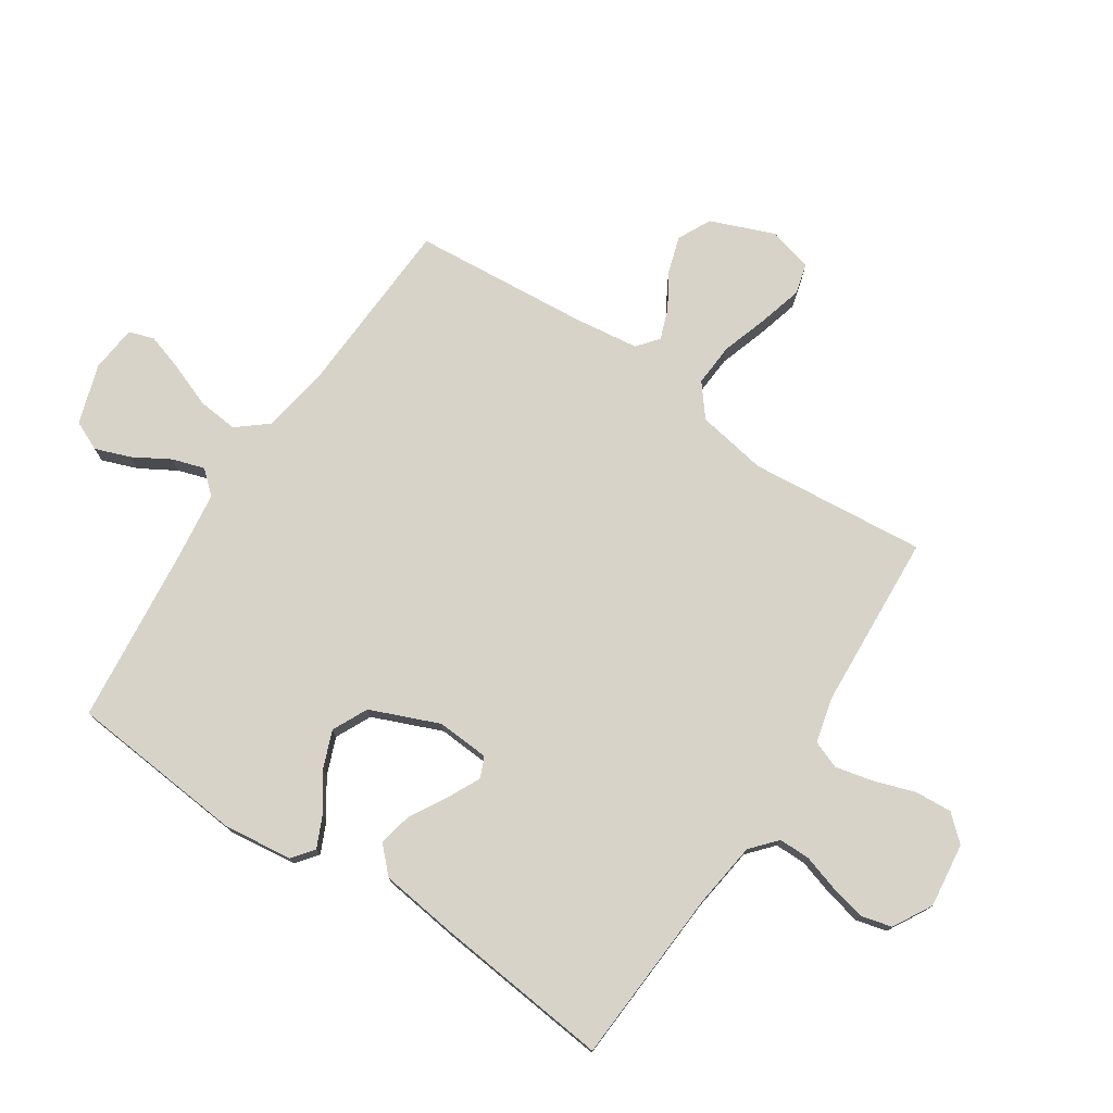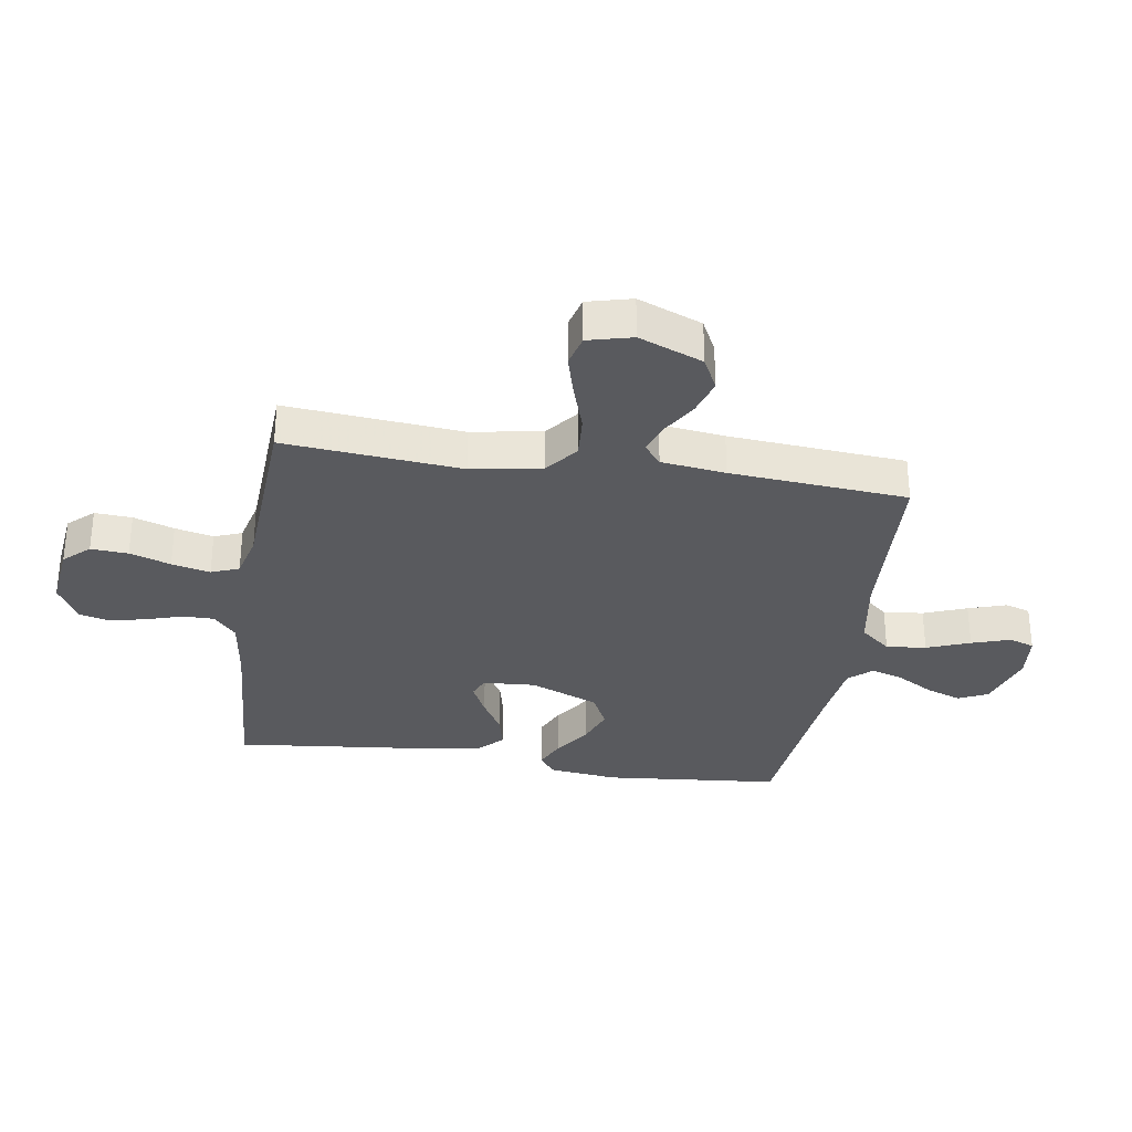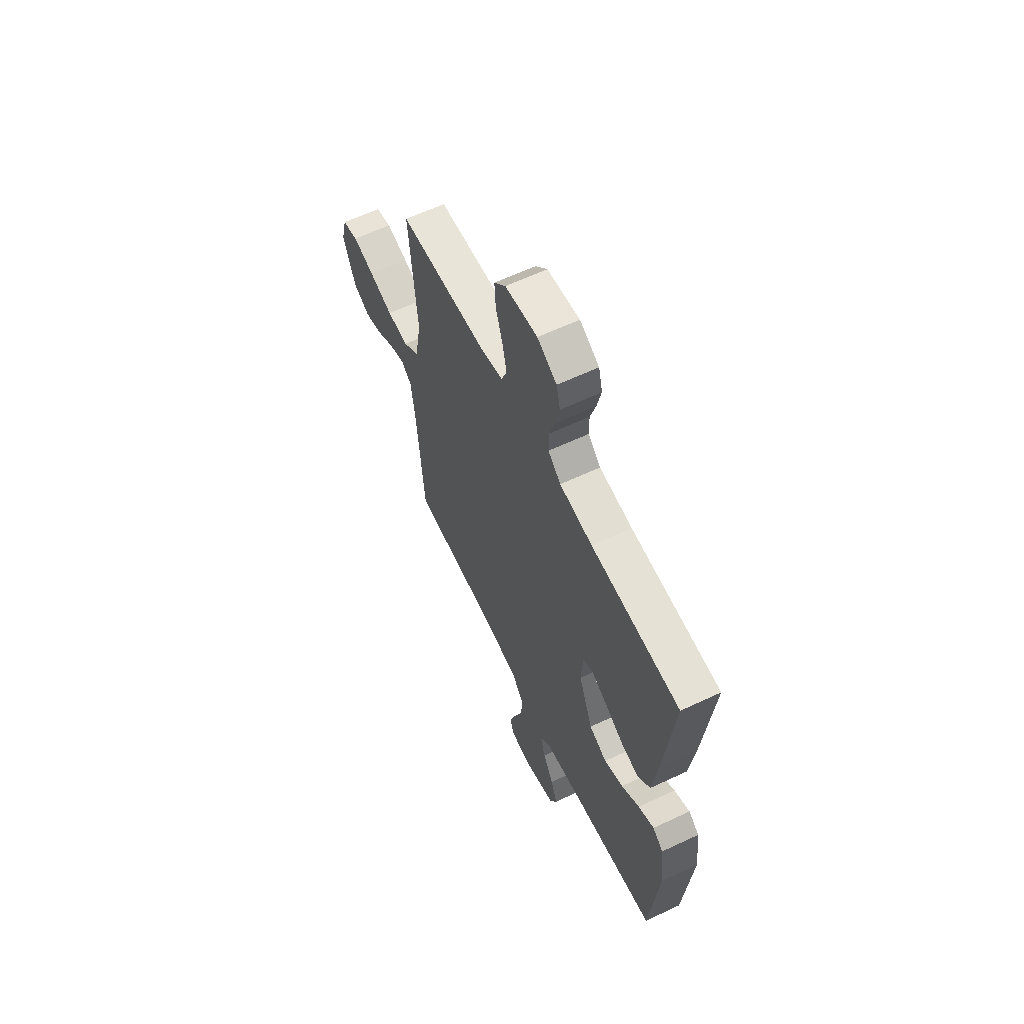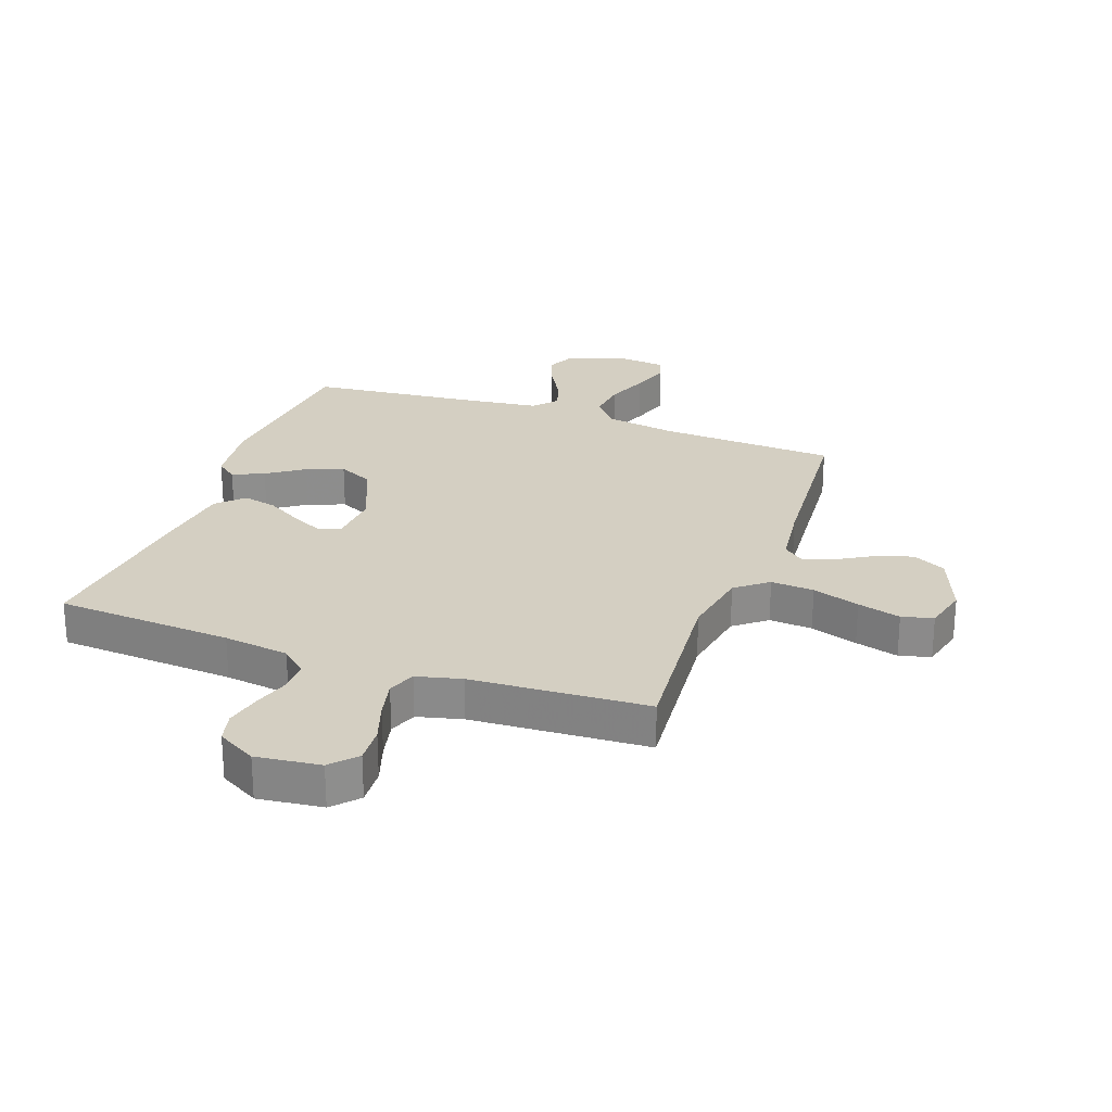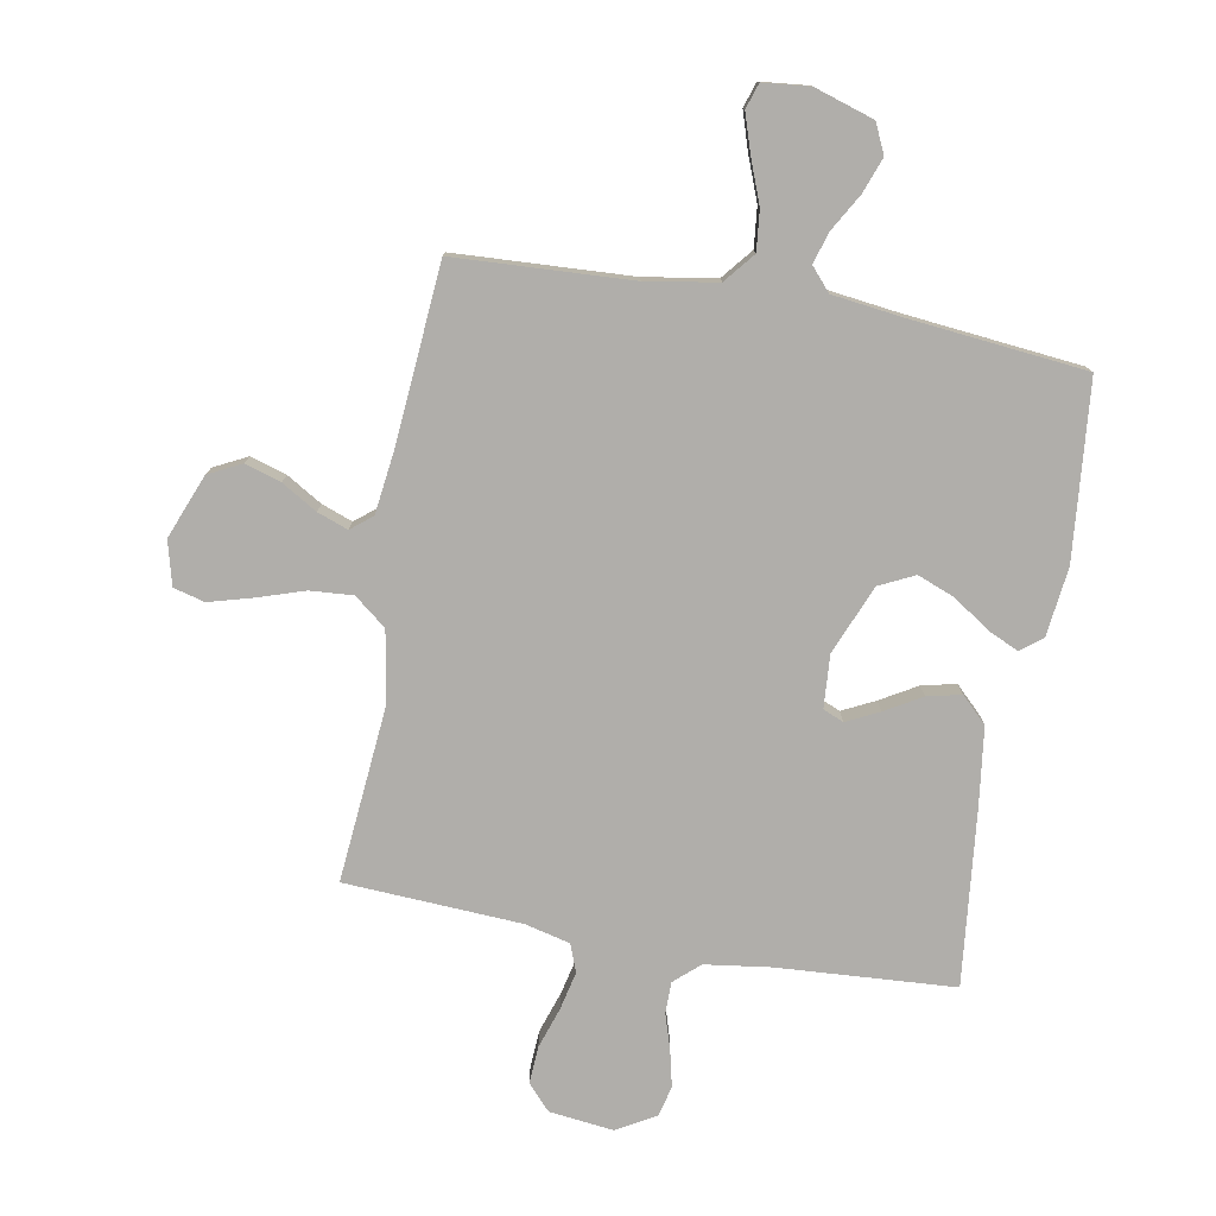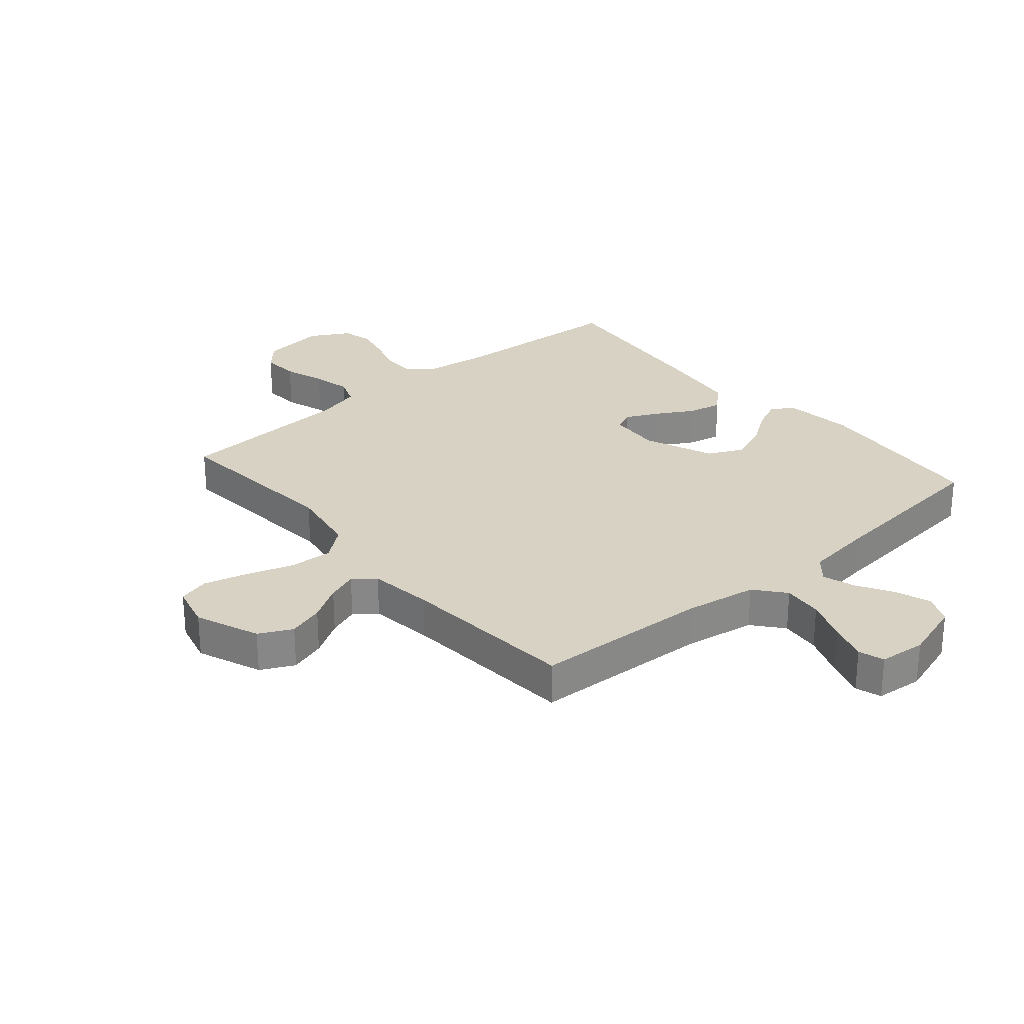
<metadata>
{"format":"obj","ext":"obj","renderer":"f3d","projection":"perspective","resolution":1024,"background":"white","views":[{"elev":76.0,"azim":-56.6,"up":"+Y"},{"elev":-31.8,"azim":81.2,"up":"+Y"},{"elev":61.8,"azim":-115.6,"up":"+Z"},{"elev":25.6,"azim":19.9,"up":"+Y"},{"elev":-77.7,"azim":169.9,"up":"+Y"},{"elev":27.7,"azim":139.4,"up":"+Y"}]}
</metadata>
<code>
v -0.5 0.07 -0.5
v -0.528 0.07 -0.2
v -0.514 0.07 -0.083
v -0.478 0.07 -0.055
v -0.425 0.07 -0.079
v -0.364 0.07 -0.121
v -0.3 0.07 -0.146
v -0.24 0.07 -0.117
v -0.192 0.07 0
v -0.198 0.07 0.089
v -0.233 0.07 0.104
v -0.288 0.07 0.077
v -0.35 0.07 0.041
v -0.408 0.07 0.028
v -0.451 0.07 0.07
v -0.468 0.07 0.2
v -0.5 0.07 0.5
v -0.2 0.07 0.519
v -0.089 0.07 0.534
v -0.046 0.07 0.572
v -0.046 0.07 0.625
v -0.065 0.07 0.686
v -0.079 0.07 0.747
v -0.066 0.07 0.799
v 0 0.07 0.836
v 0.109 0.07 0.823
v 0.148 0.07 0.78
v 0.144 0.07 0.717
v 0.121 0.07 0.648
v 0.106 0.07 0.583
v 0.124 0.07 0.536
v 0.2 0.07 0.517
v 0.5 0.07 0.5
v 0.473 0.07 0.2
v 0.494 0.07 0.081
v 0.548 0.07 0.038
v 0.621 0.07 0.043
v 0.701 0.07 0.069
v 0.774 0.07 0.089
v 0.827 0.07 0.075
v 0.846 0.07 0
v 0.803 0.07 -0.108
v 0.747 0.07 -0.136
v 0.686 0.07 -0.117
v 0.626 0.07 -0.081
v 0.574 0.07 -0.062
v 0.538 0.07 -0.091
v 0.524 0.07 -0.2
v 0.5 0.07 -0.5
v 0.2 0.07 -0.515
v 0.079 0.07 -0.535
v 0.037 0.07 -0.586
v 0.044 0.07 -0.654
v 0.072 0.07 -0.727
v 0.093 0.07 -0.792
v 0.079 0.07 -0.835
v 0 0.07 -0.843
v -0.101 0.07 -0.811
v -0.124 0.07 -0.761
v -0.102 0.07 -0.701
v -0.066 0.07 -0.639
v -0.049 0.07 -0.585
v -0.083 0.07 -0.546
v -0.2 0.07 -0.531
v -0.5 0 -0.5
v -0.528 0 -0.2
v -0.514 0 -0.083
v -0.478 0 -0.055
v -0.425 0 -0.079
v -0.364 0 -0.121
v -0.3 0 -0.146
v -0.24 0 -0.117
v -0.192 0 0
v -0.198 0 0.089
v -0.233 0 0.104
v -0.288 0 0.077
v -0.35 0 0.041
v -0.408 0 0.028
v -0.451 0 0.07
v -0.468 0 0.2
v -0.5 0 0.5
v -0.2 0 0.519
v -0.089 0 0.534
v -0.046 0 0.572
v -0.046 0 0.625
v -0.065 0 0.686
v -0.079 0 0.747
v -0.066 0 0.799
v 0 0 0.836
v 0.109 0 0.823
v 0.148 0 0.78
v 0.144 0 0.717
v 0.121 0 0.648
v 0.106 0 0.583
v 0.124 0 0.536
v 0.2 0 0.517
v 0.5 0 0.5
v 0.473 0 0.2
v 0.494 0 0.081
v 0.548 0 0.038
v 0.621 0 0.043
v 0.701 0 0.069
v 0.774 0 0.089
v 0.827 0 0.075
v 0.846 0 0
v 0.803 0 -0.108
v 0.747 0 -0.136
v 0.686 0 -0.117
v 0.626 0 -0.081
v 0.574 0 -0.062
v 0.538 0 -0.091
v 0.524 0 -0.2
v 0.5 0 -0.5
v 0.2 0 -0.515
v 0.079 0 -0.535
v 0.037 0 -0.586
v 0.044 0 -0.654
v 0.072 0 -0.727
v 0.093 0 -0.792
v 0.079 0 -0.835
v 0 0 -0.843
v -0.101 0 -0.811
v -0.124 0 -0.761
v -0.102 0 -0.701
v -0.066 0 -0.639
v -0.049 0 -0.585
v -0.083 0 -0.546
v -0.2 0 -0.531
f 58 59 60 61
f 58 61 62
f 57 58 62
f 56 57 62
f 53 54 55 56
f 53 56 62
f 52 53 62 63
f 48 49 50
f 47 48 50 51
f 42 43 44 45
f 42 45 46
f 41 42 46
f 40 41 46
f 37 38 39 40
f 37 40 46
f 36 37 46 47
f 32 33 34
f 31 32 34 35
f 26 27 28 29
f 26 29 30
f 25 26 30
f 24 25 30 31
f 21 22 23 24
f 15 16 17 18
f 15 18 19
f 12 13 14 15
f 11 12 15 19
f 10 11 19 20
f 3 4 5 6
f 3 6 7
f 64 1 2 3
f 63 64 3 7
f 51 52 63 7
f 35 36 47 51
f 31 35 51
f 21 24 31
f 20 21 31 51
f 9 10 20 51
f 8 9 51
f 7 8 51
f 125 124 123 122
f 126 125 122
f 126 122 121
f 126 121 120
f 120 119 118 117
f 126 120 117
f 127 126 117 116
f 114 113 112
f 115 114 112 111
f 109 108 107 106
f 110 109 106
f 110 106 105
f 110 105 104
f 104 103 102 101
f 110 104 101
f 111 110 101 100
f 98 97 96
f 99 98 96 95
f 93 92 91 90
f 94 93 90
f 94 90 89
f 95 94 89 88
f 88 87 86 85
f 82 81 80 79
f 83 82 79
f 79 78 77 76
f 83 79 76 75
f 84 83 75 74
f 70 69 68 67
f 71 70 67
f 67 66 65 128
f 71 67 128 127
f 71 127 116 115
f 115 111 100 99
f 115 99 95
f 95 88 85
f 115 95 85 84
f 115 84 74 73
f 115 73 72
f 115 72 71
f 1 65 66 2
f 2 66 67 3
f 3 67 68 4
f 4 68 69 5
f 5 69 70 6
f 6 70 71 7
f 7 71 72 8
f 8 72 73 9
f 9 73 74 10
f 10 74 75 11
f 11 75 76 12
f 12 76 77 13
f 13 77 78 14
f 14 78 79 15
f 15 79 80 16
f 16 80 81 17
f 17 81 82 18
f 18 82 83 19
f 19 83 84 20
f 20 84 85 21
f 21 85 86 22
f 22 86 87 23
f 23 87 88 24
f 24 88 89 25
f 25 89 90 26
f 26 90 91 27
f 27 91 92 28
f 28 92 93 29
f 29 93 94 30
f 30 94 95 31
f 31 95 96 32
f 32 96 97 33
f 33 97 98 34
f 34 98 99 35
f 35 99 100 36
f 36 100 101 37
f 37 101 102 38
f 38 102 103 39
f 39 103 104 40
f 40 104 105 41
f 41 105 106 42
f 42 106 107 43
f 43 107 108 44
f 44 108 109 45
f 45 109 110 46
f 46 110 111 47
f 47 111 112 48
f 48 112 113 49
f 49 113 114 50
f 50 114 115 51
f 51 115 116 52
f 52 116 117 53
f 53 117 118 54
f 54 118 119 55
f 55 119 120 56
f 56 120 121 57
f 57 121 122 58
f 58 122 123 59
f 59 123 124 60
f 60 124 125 61
f 61 125 126 62
f 62 126 127 63
f 63 127 128 64
f 64 128 65 1

</code>
